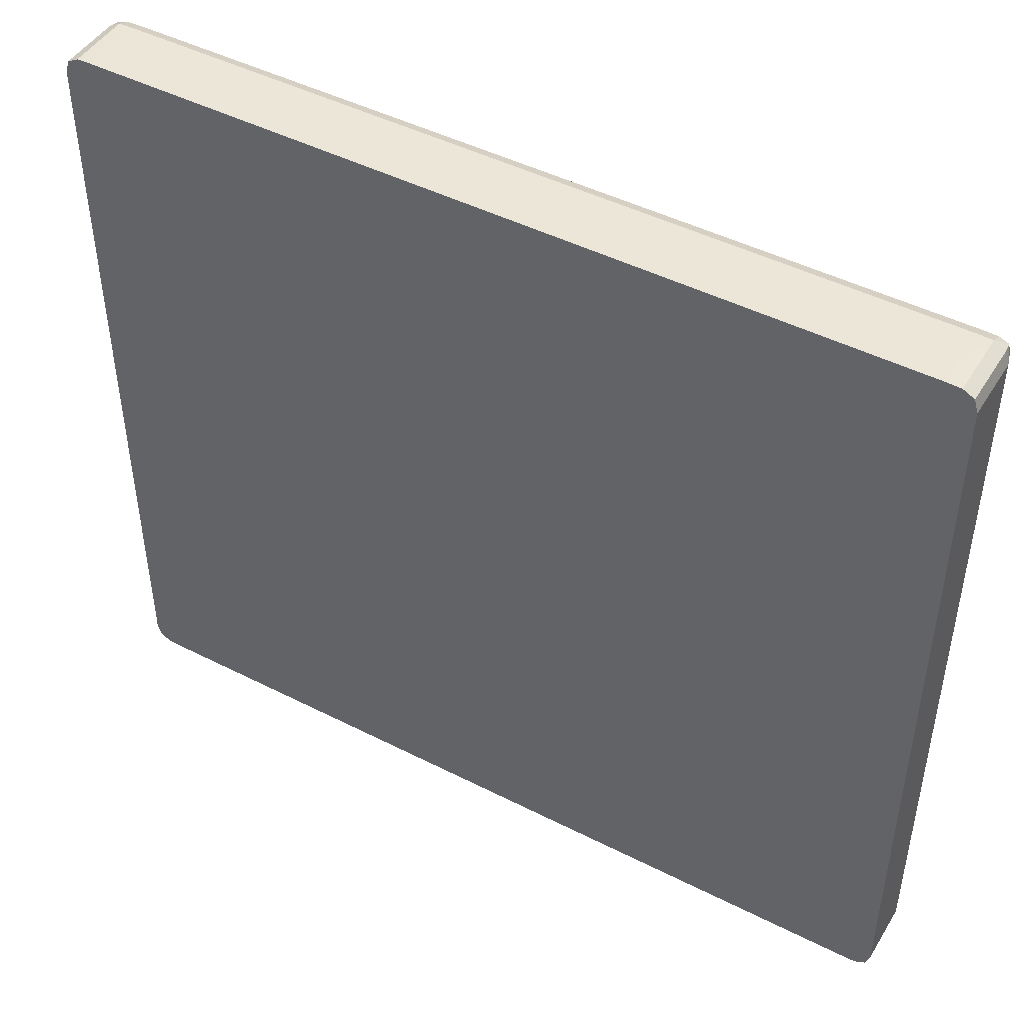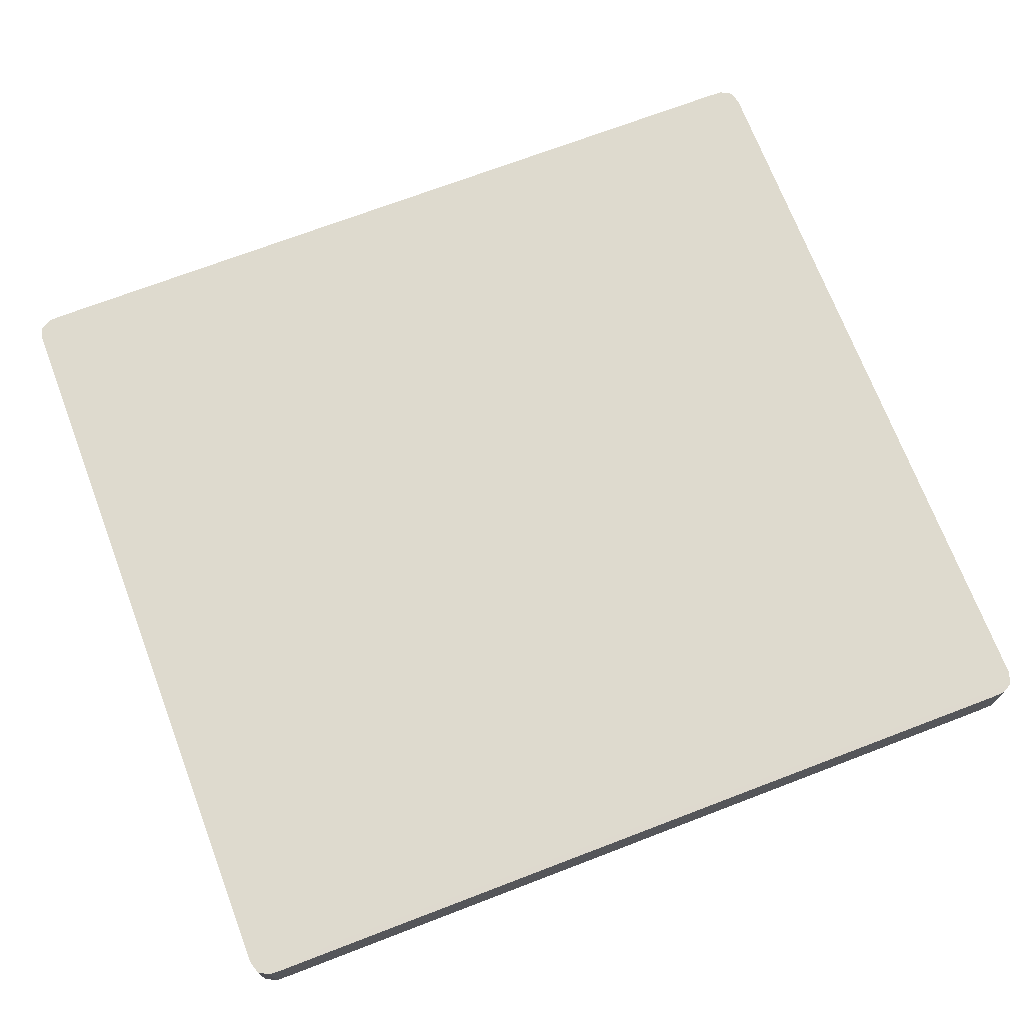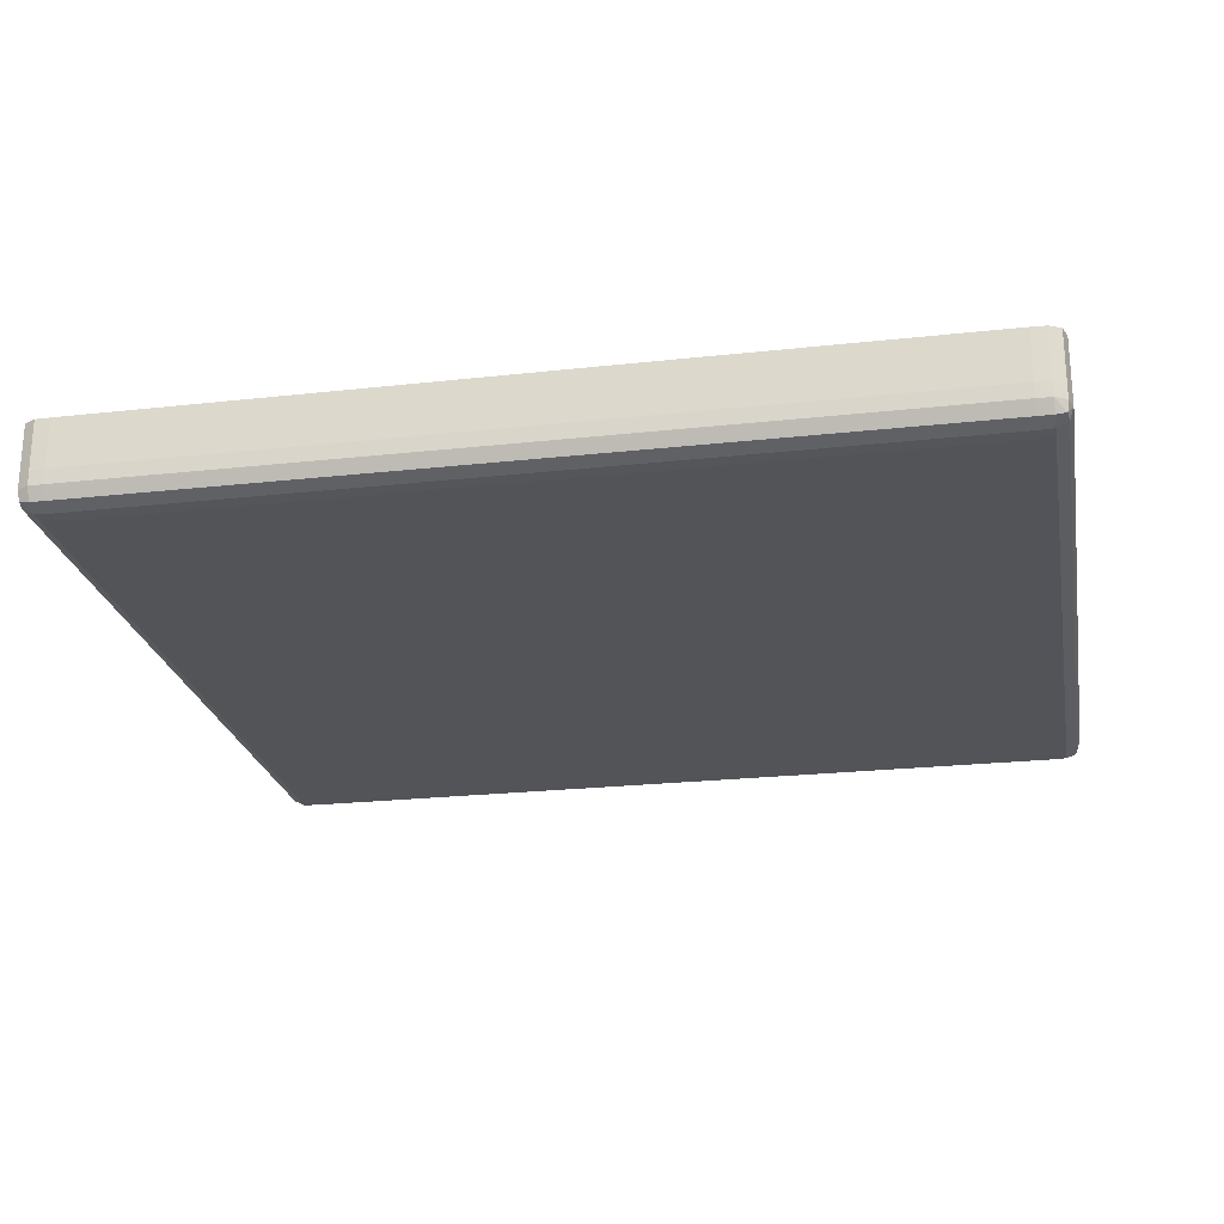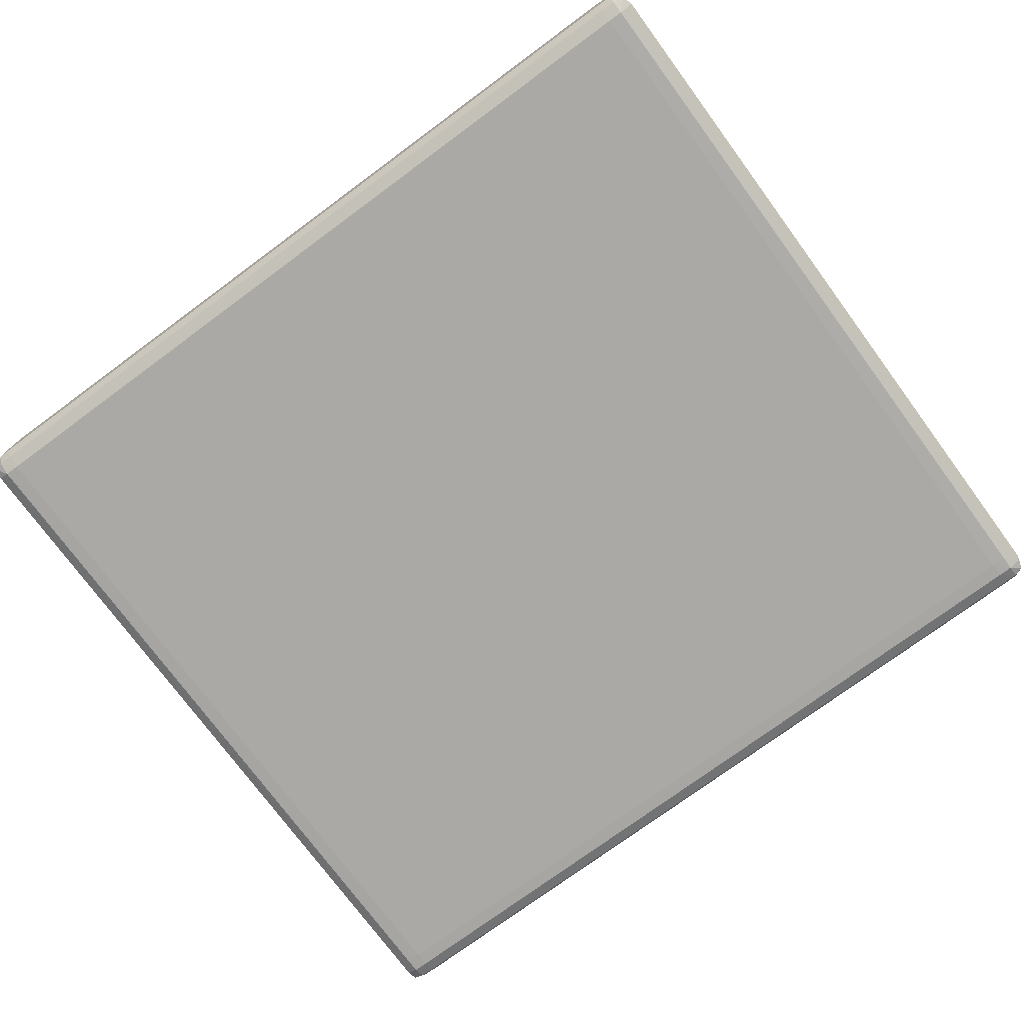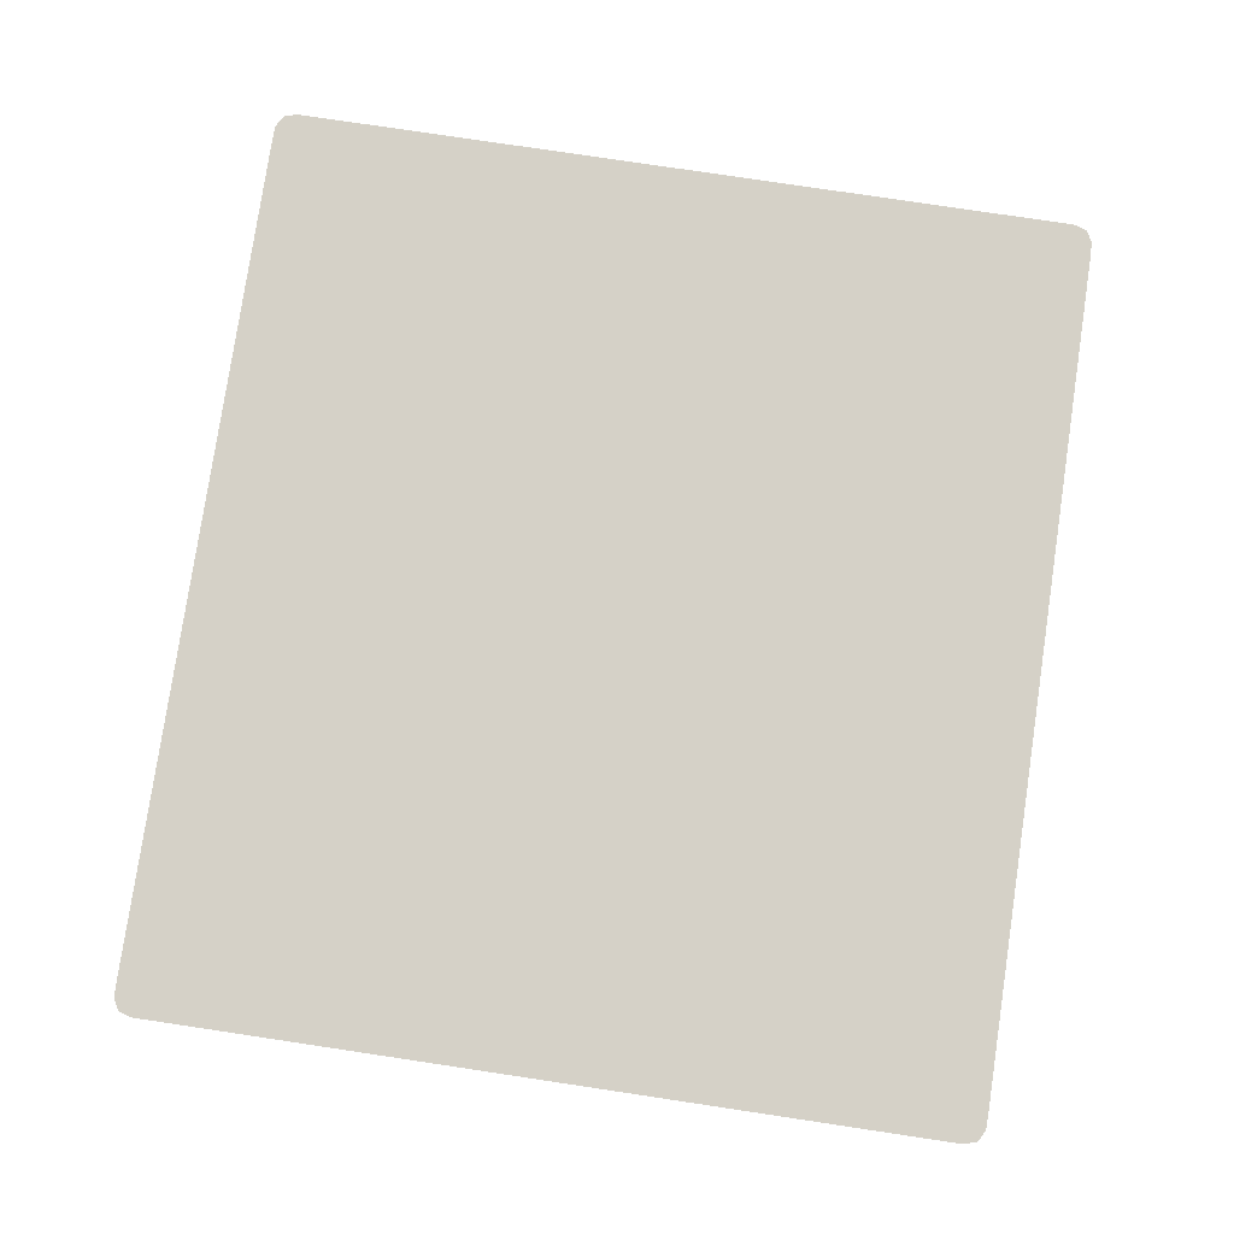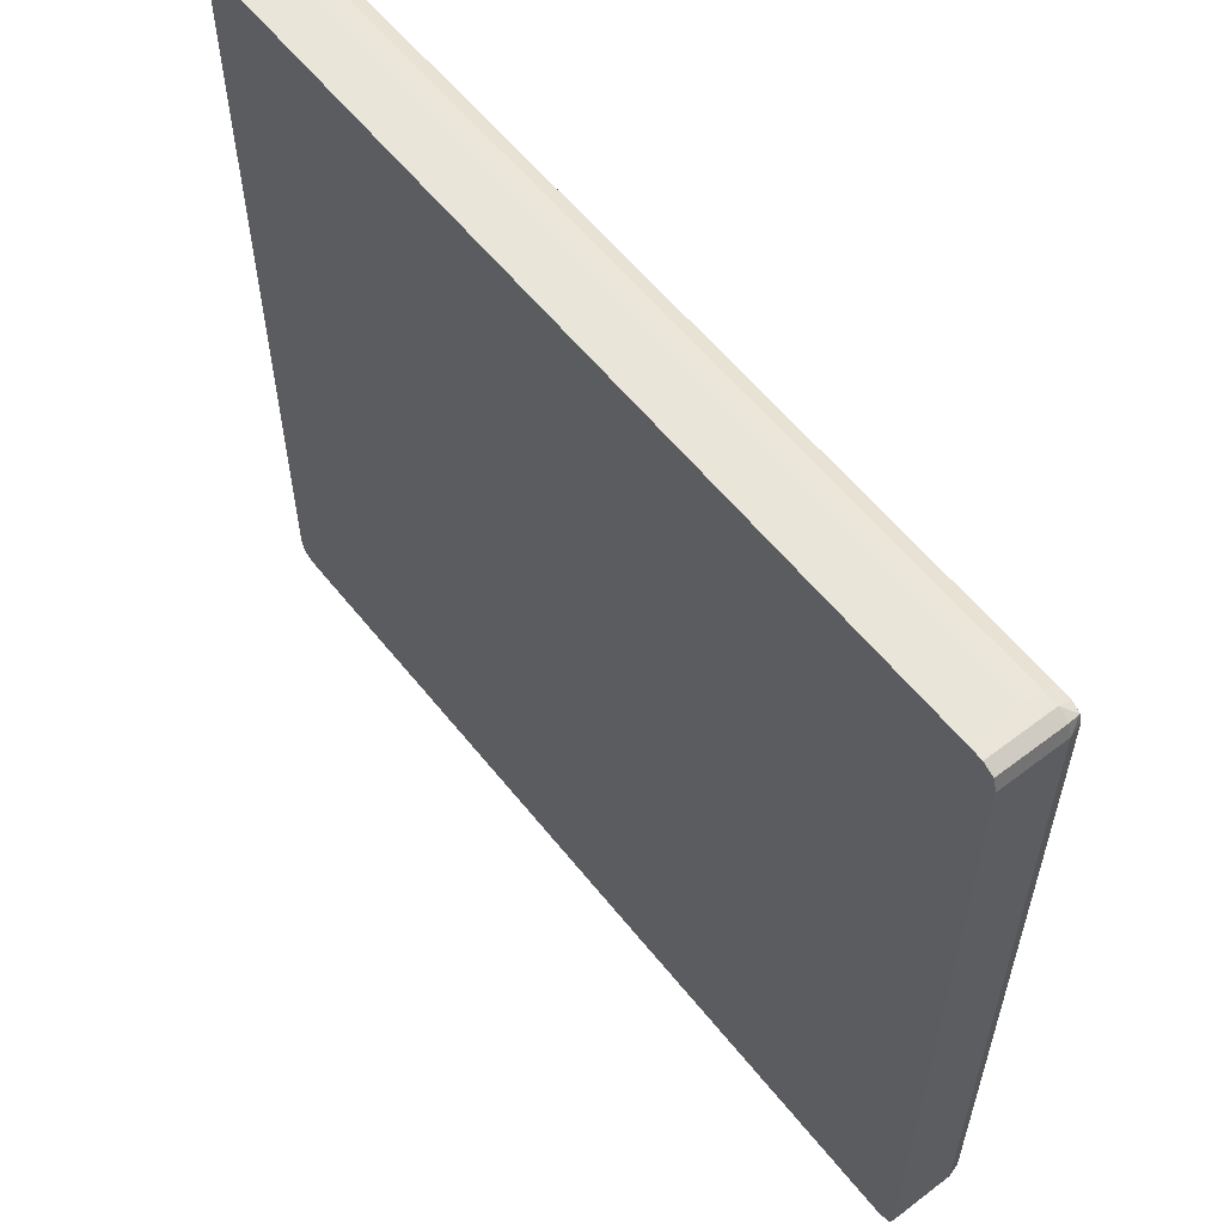
<metadata>
{"format":"obj","ext":"obj","renderer":"f3d","projection":"perspective","resolution":1024,"background":"white","views":[{"elev":46.6,"azim":-150.0,"up":"+Z"},{"elev":71.3,"azim":-20.9,"up":"+Y"},{"elev":-23.6,"azim":-169.5,"up":"+Y"},{"elev":-75.3,"azim":36.4,"up":"+Y"},{"elev":79.5,"azim":98.5,"up":"+Y"},{"elev":58.0,"azim":-128.2,"up":"+Z"}]}
</metadata>
<code>
v 0.6581 -0.4255 -0.6665
v 0.6601 -0.4094 -0.6694
v 0.6662 -0.4094 -0.6501
v 0.6601 -0.3875 -0.6697
v 0.6601 -0.3134 -0.6697
v 0.6432 -0.3134 -0.6791
v -0.1247 -0.3121 -0.6798
v 0.6212 -0.3134 -0.6798
v 0.6212 -0.3875 -0.6798
v 0.6432 -0.3875 -0.6791
v 0.6432 -0.4094 -0.6783
v 0.6432 -0.4283 -0.6694
v 0.6212 -0.4094 -0.6789
v -0.6308 -0.4094 -0.6789
v -0.1247 -0.4102 -0.6786
v 0.6212 -0.4286 -0.6696
v 0.6212 -0.4374 -0.6501
v 0.6432 -0.4368 -0.6501
v 0.6212 -0.438 -0.628
v 0.6432 -0.4372 -0.628
v 0.6601 -0.4283 -0.6501
v 0.6601 -0.4284 -0.628
v 0.6662 -0.4094 0.5139
v 0.6601 -0.4284 0.5139
v 0.6432 -0.4372 -0.2986
v 0.6212 -0.4379 0.5139
v 0.6432 -0.4372 0.3821
v 0.6432 -0.4372 0.5139
v 0.6432 -0.4288 0.5338
v 0.6581 -0.4258 0.5307
v 0.6601 -0.4094 0.5336
v 0.6432 -0.4094 0.5428
v 0.6212 -0.4094 0.5435
v 0.6212 -0.4292 0.5342
v -0.6308 -0.4379 0.5139
v -0.6308 -0.4292 0.5342
v -0.6527 -0.4288 0.5338
v -0.6527 -0.4372 0.5139
v -0.6677 -0.4257 0.5307
v -0.6698 -0.4284 0.5139
v -0.6758 -0.4094 0.5139
v -0.6698 -0.4094 0.5336
v -0.6527 -0.4094 0.5428
v -0.6308 -0.4094 0.5435
v 0.6212 -0.3875 0.5436
v 0.6432 -0.3875 0.5429
v 0.6212 -0.3134 0.5436
v 0.6432 -0.3134 0.5429
v -0.6308 -0.3121 0.5436
v -0.5446 -0.3121 0.5329
v -0.1247 -0.3121 -0.1142
v 0.6601 -0.3134 0.5336
v 0.6662 -0.3134 0.5139
v -0.6308 -0.3121 -0.6798
v -0.6308 -0.3874 -0.6798
v -0.6527 -0.3121 -0.6791
v -0.6698 -0.3121 -0.6697
v -0.6527 -0.3874 -0.6791
v -0.6698 -0.3874 -0.6697
v -0.6758 -0.4094 -0.6501
v -0.6698 -0.4094 -0.6694
v -0.6527 -0.4094 -0.6783
v -0.6677 -0.4255 -0.6665
v -0.6527 -0.4283 -0.6694
v -0.6308 -0.4286 -0.6696
v -0.6308 -0.4374 -0.6501
v -0.6527 -0.4368 -0.6501
v -0.6698 -0.4283 -0.6501
v -0.6527 -0.4372 -0.628
v -0.6308 -0.438 -0.628
v -0.6527 -0.4372 0.2504
v -0.6308 -0.4379 0.3821
v -0.1247 -0.438 -0.628
v -0.6698 -0.4284 -0.628
v -0.6758 -0.3121 -0.6501
v -0.6758 -0.3121 0.5139
v -0.6698 -0.3121 0.5336
v -0.6527 -0.3121 0.5429
v -0.6527 -0.3874 0.5429
v -0.6308 -0.3874 0.5436
v 0.6662 -0.3134 -0.6501
f 2 3 1
f 4 3 2
f 4 5 3
f 6 5 4
f 6 7 5
f 6 8 7
f 6 9 8
f 10 9 6
f 10 11 9
f 10 2 11
f 10 4 2
f 10 6 4
f 2 1 11
f 12 11 1
f 13 11 12
f 13 9 11
f 13 14 9
f 13 15 14
f 13 16 15
f 13 12 16
f 12 17 16
f 18 17 12
f 18 19 17
f 18 20 19
f 21 20 18
f 21 22 20
f 21 3 22
f 21 1 3
f 21 18 1
f 18 12 1
f 22 3 23
f 22 23 24
f 22 24 25
f 22 25 20
f 20 25 19
f 25 26 19
f 27 26 25
f 28 26 27
f 28 29 26
f 28 30 29
f 28 24 30
f 28 27 24
f 27 25 24
f 30 24 23
f 30 23 31
f 30 31 32
f 29 30 32
f 29 32 33
f 29 33 34
f 29 34 26
f 34 35 26
f 36 35 34
f 37 35 36
f 37 38 35
f 39 38 37
f 39 40 38
f 39 41 40
f 39 42 41
f 39 43 42
f 39 37 43
f 37 44 43
f 37 36 44
f 36 34 44
f 33 44 34
f 33 45 44
f 33 32 45
f 46 45 32
f 46 47 45
f 48 47 46
f 48 49 47
f 50 49 48
f 50 51 49
f 50 52 51
f 50 48 52
f 48 46 52
f 46 31 52
f 46 32 31
f 53 52 31
f 51 52 53
f 51 53 7
f 51 7 49
f 7 54 49
f 7 8 54
f 55 54 8
f 56 54 55
f 56 57 54
f 58 57 56
f 59 57 58
f 59 60 57
f 59 61 60
f 59 58 61
f 62 61 58
f 62 63 61
f 62 64 63
f 62 14 64
f 62 55 14
f 62 58 55
f 58 56 55
f 14 55 9
f 9 55 8
f 64 14 65
f 64 65 66
f 67 64 66
f 67 63 64
f 67 68 63
f 67 69 68
f 70 69 67
f 70 71 69
f 70 72 71
f 70 73 72
f 70 66 73
f 70 67 66
f 66 17 73
f 66 16 17
f 66 65 16
f 15 16 65
f 15 65 14
f 73 17 19
f 73 19 26
f 72 73 26
f 72 26 35
f 72 35 38
f 72 38 71
f 38 40 71
f 69 71 40
f 69 40 74
f 69 74 68
f 68 74 60
f 68 60 63
f 63 60 61
f 60 74 41
f 60 41 75
f 57 60 75
f 57 75 54
f 54 75 49
f 76 49 75
f 77 49 76
f 78 49 77
f 78 79 49
f 78 77 79
f 77 42 79
f 77 76 42
f 76 41 42
f 76 75 41
f 43 79 42
f 43 44 79
f 80 79 44
f 80 49 79
f 80 45 49
f 80 44 45
f 47 49 45
f 40 41 74
f 7 53 81
f 7 81 5
f 5 81 3
f 81 53 3
f 23 3 53
f 23 53 31

</code>
